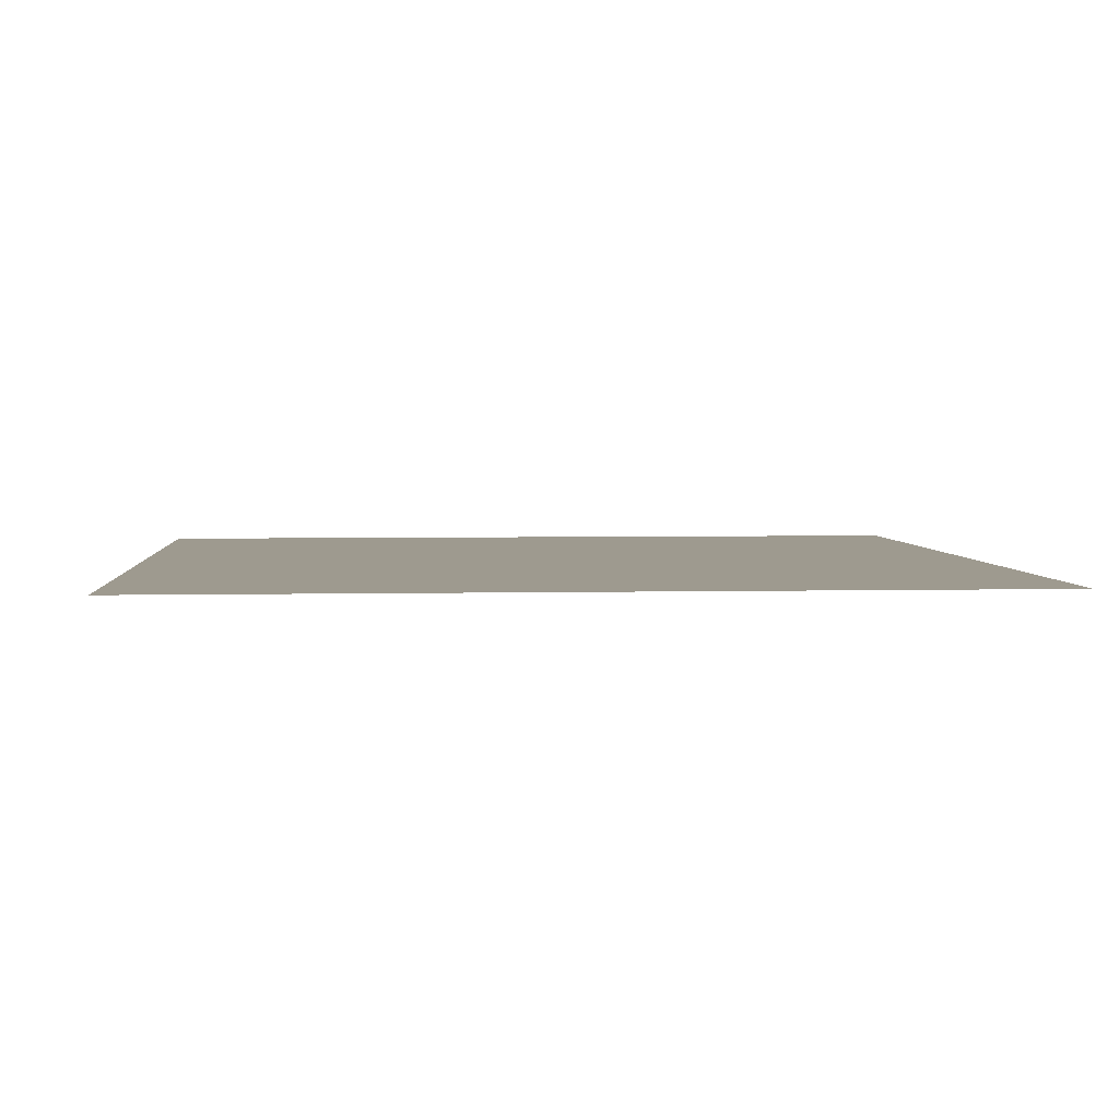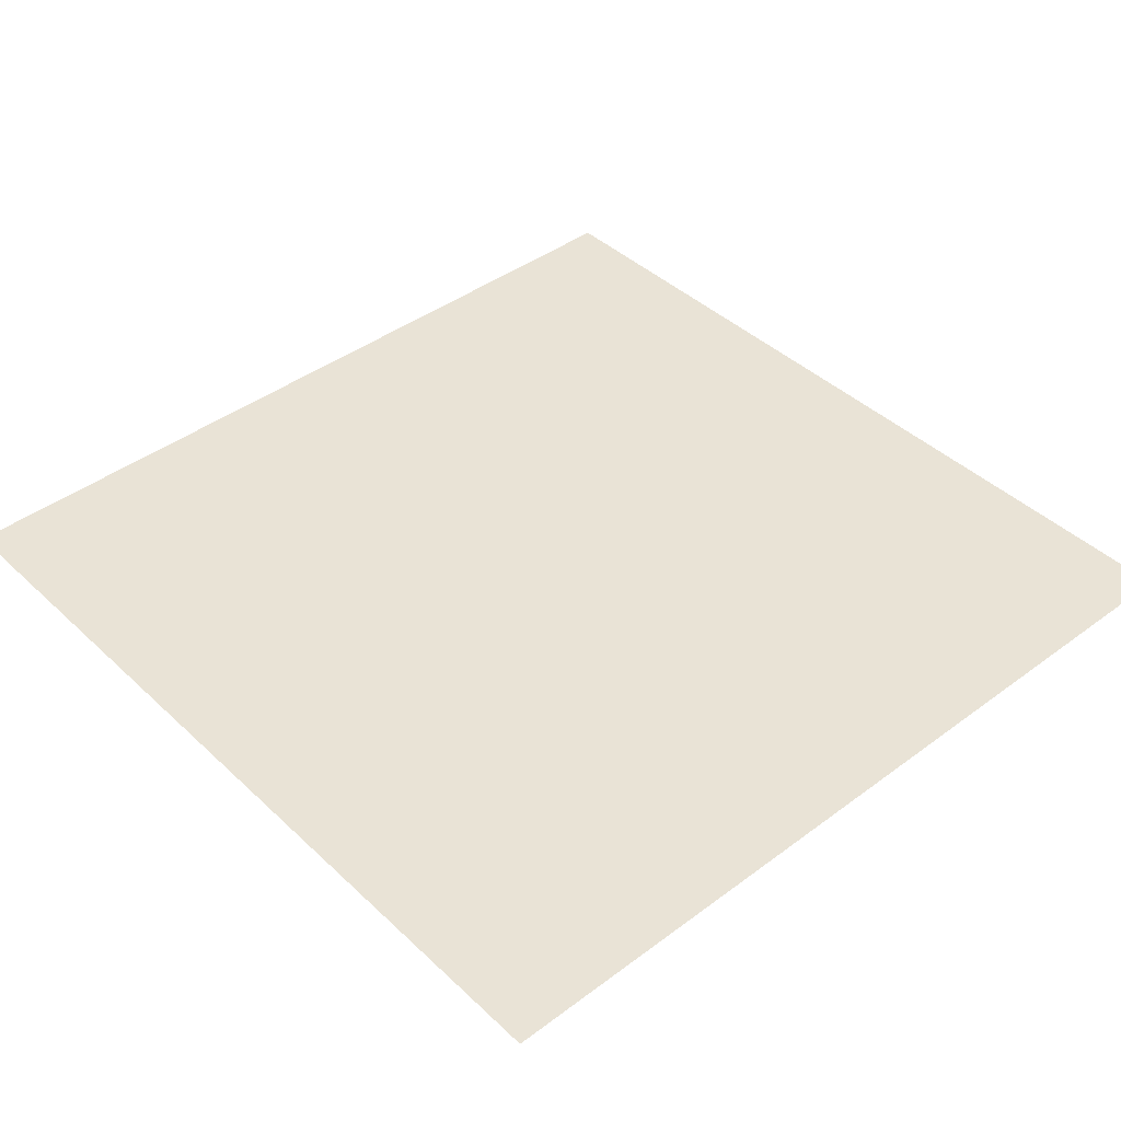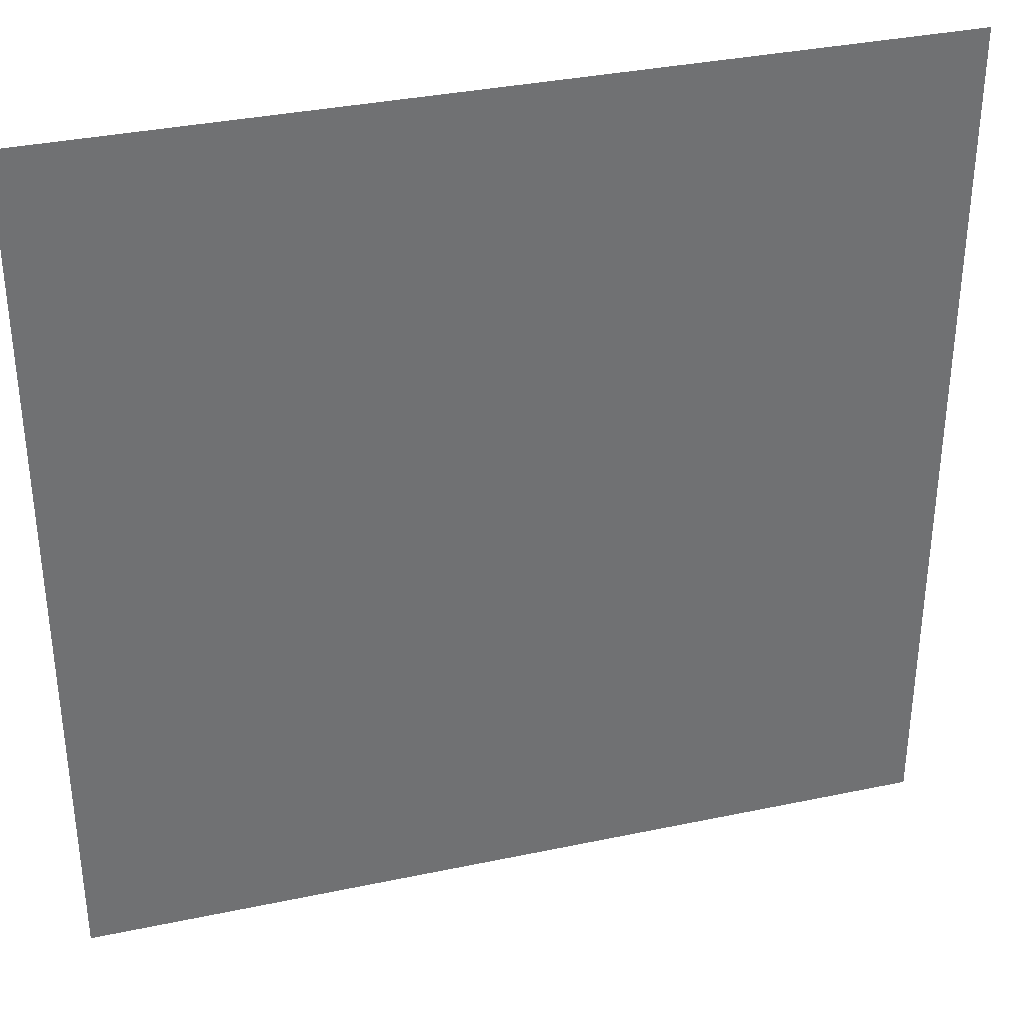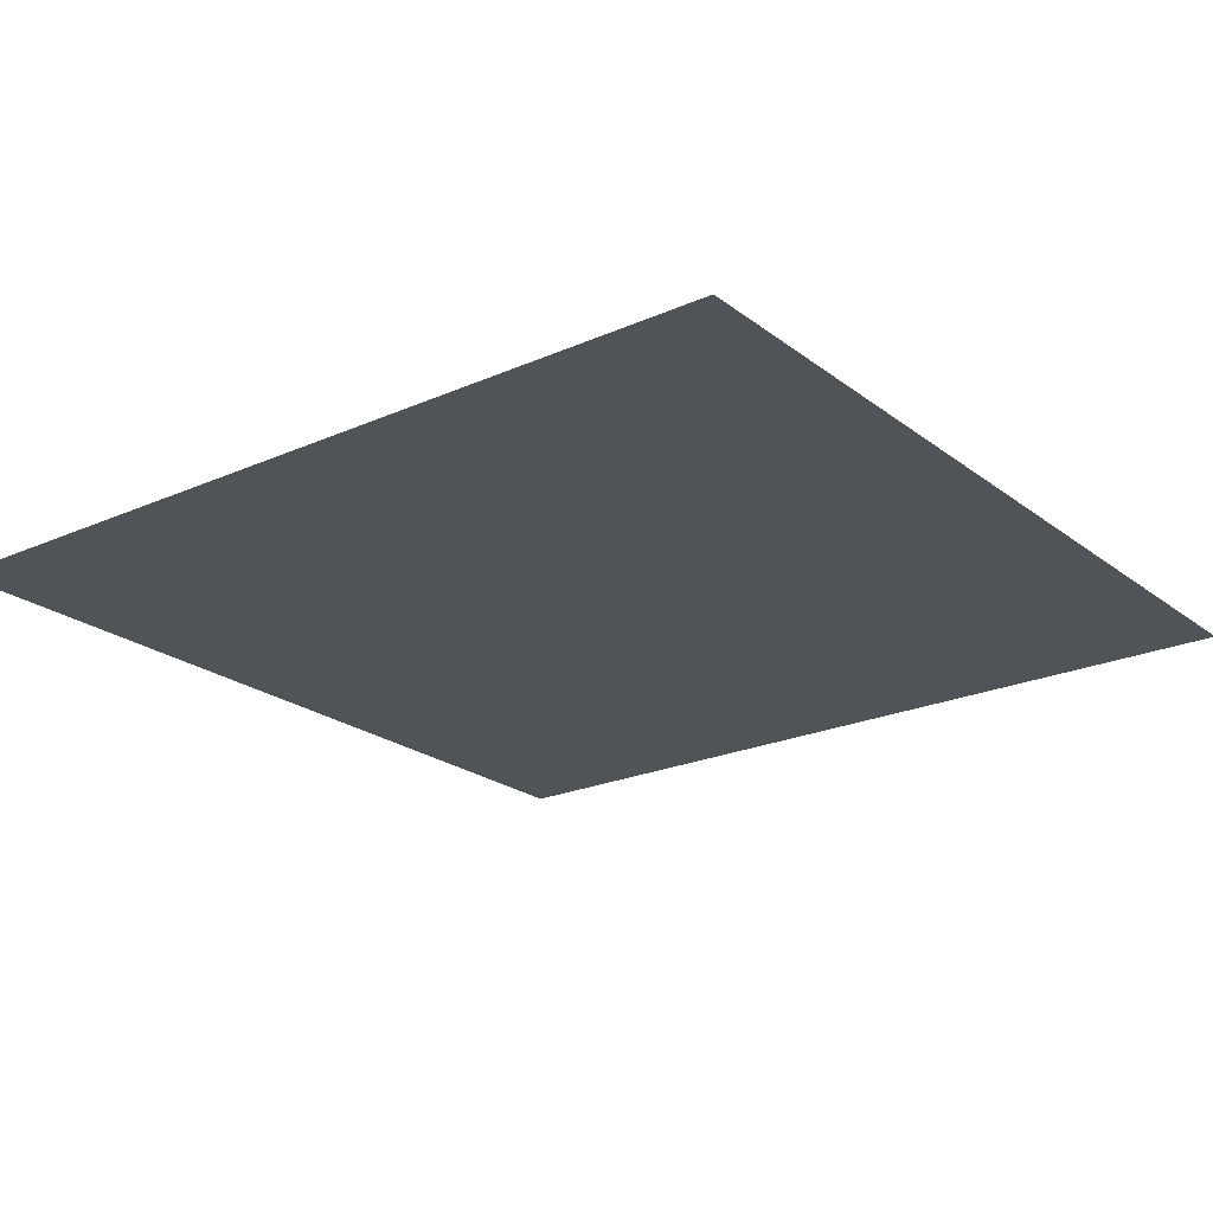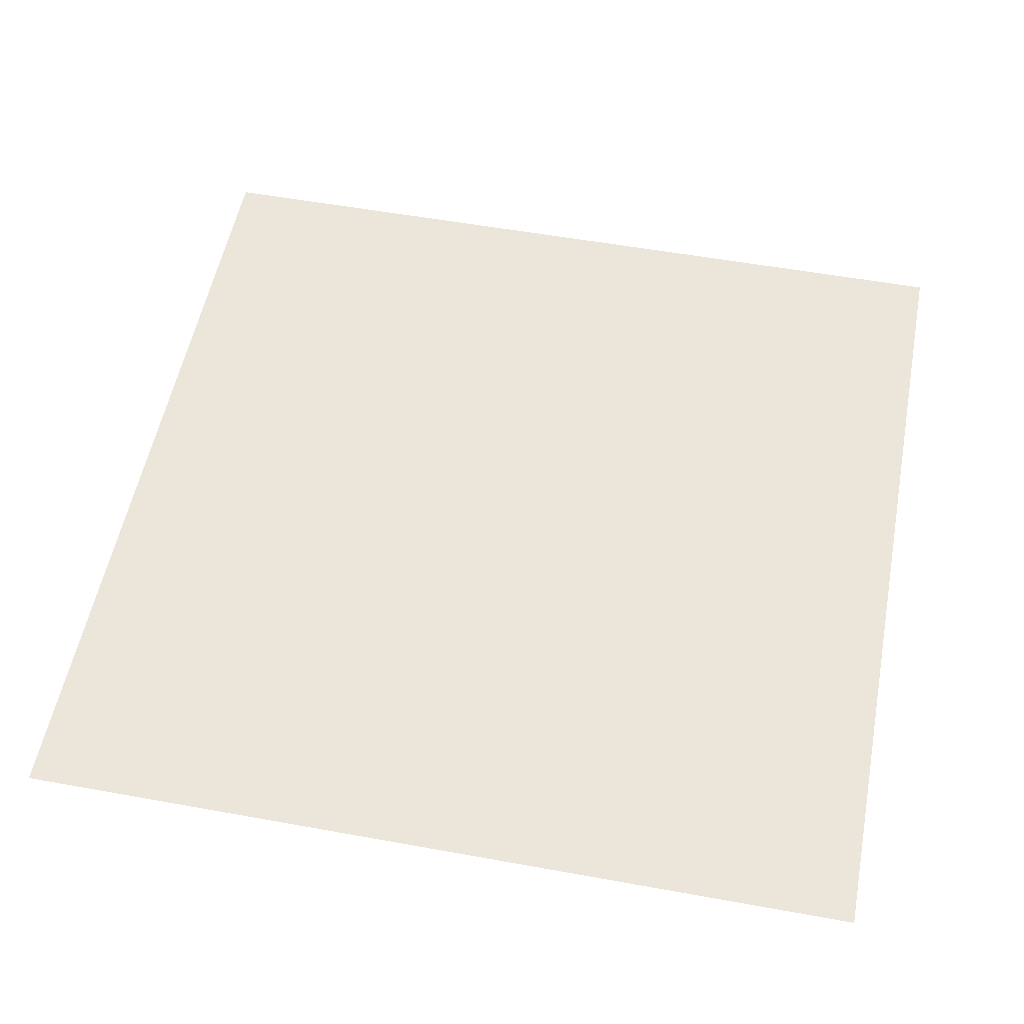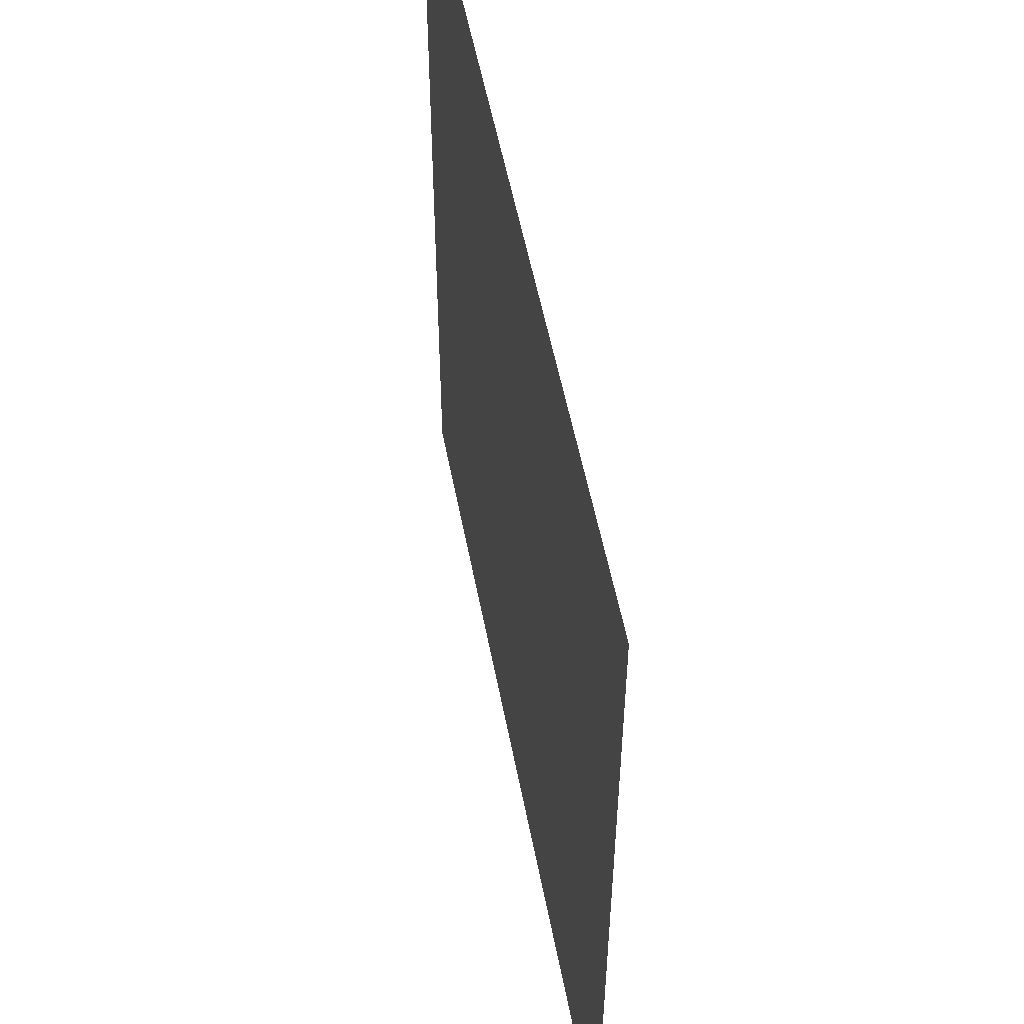
<metadata>
{"format":"obj","ext":"obj","renderer":"f3d","projection":"perspective","resolution":1024,"background":"white","views":[{"elev":3.7,"azim":85.4,"up":"+Z"},{"elev":42.0,"azim":48.2,"up":"+Z"},{"elev":35.0,"azim":164.3,"up":"+Y"},{"elev":-22.3,"azim":-142.4,"up":"+Z"},{"elev":54.4,"azim":100.9,"up":"+Z"},{"elev":54.2,"azim":79.2,"up":"+Y"}]}
</metadata>
<code>
o Plane
v -0.5 0.5 -0
v -0.5 -0.5 -0
v 0.5 0.5 0
v 0.5 -0.5 0
f 4 1 2
f 4 3 1

</code>
